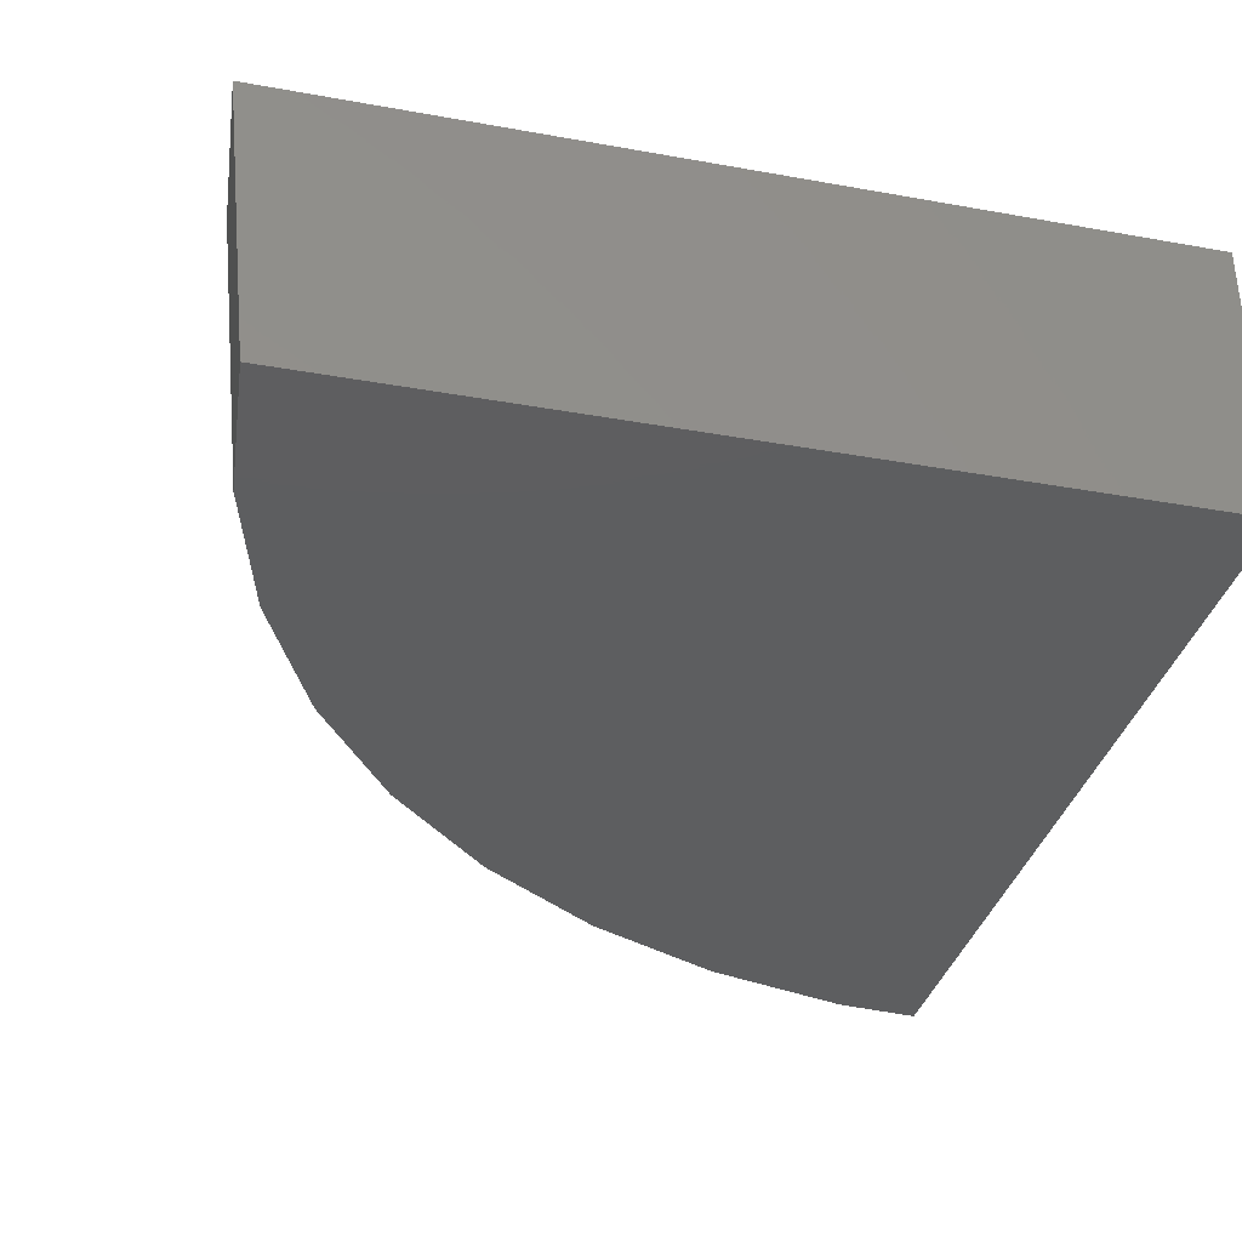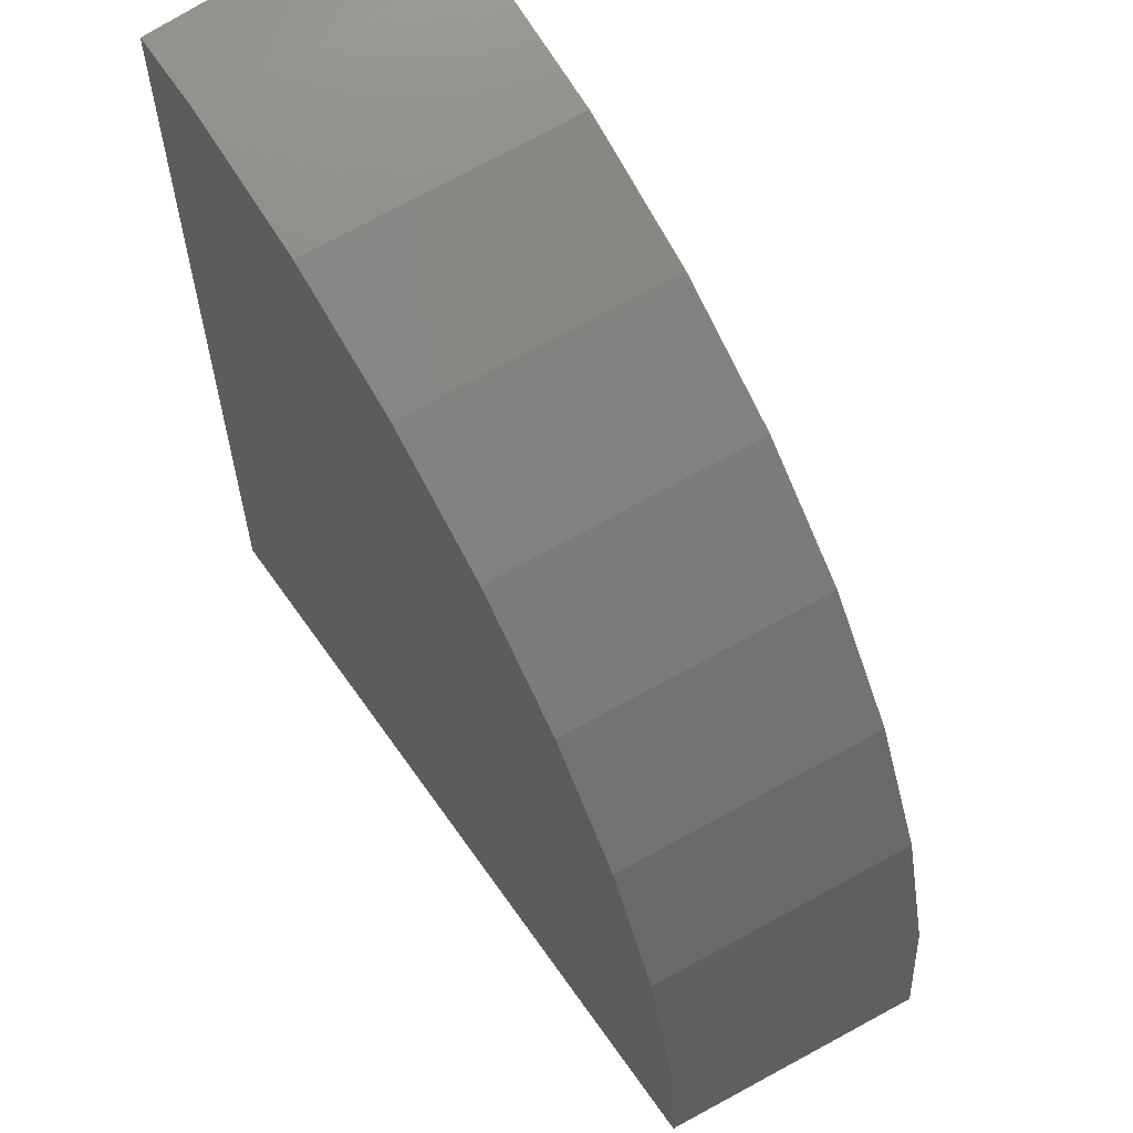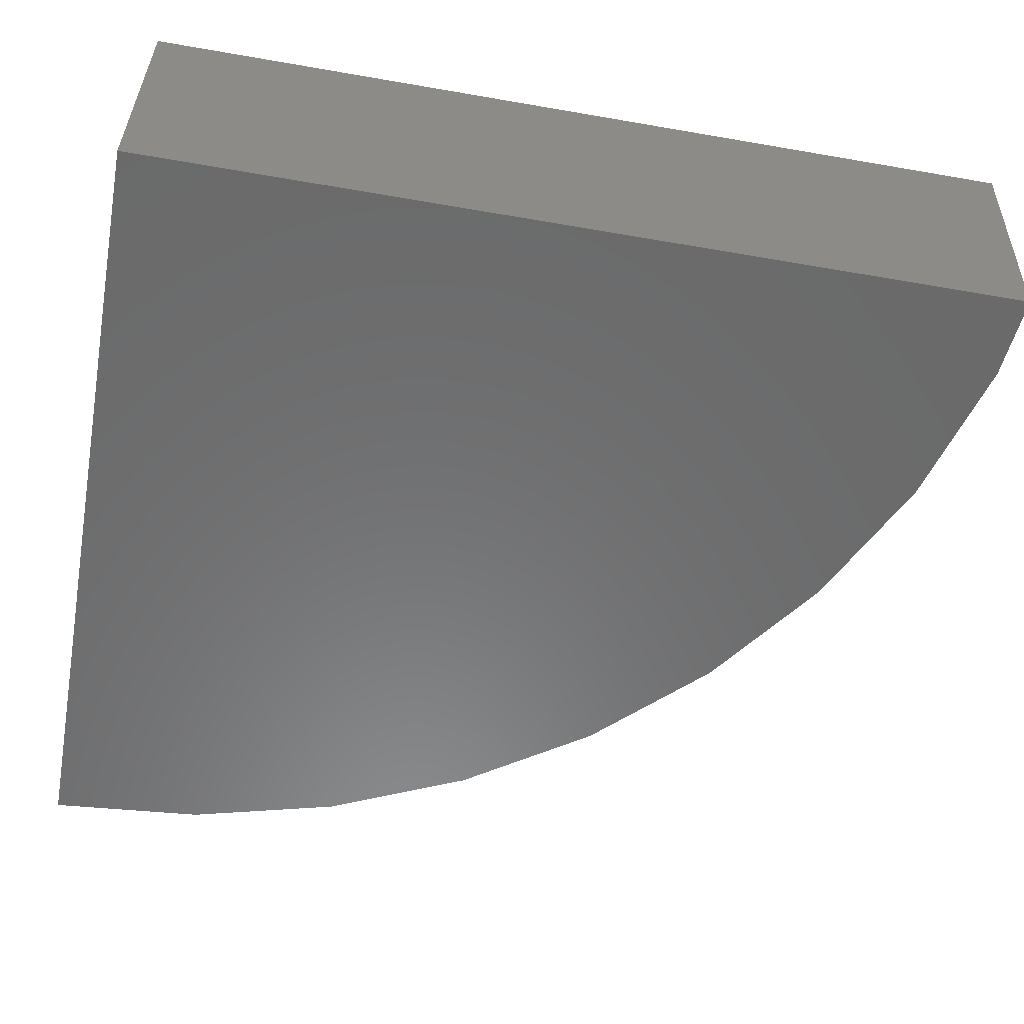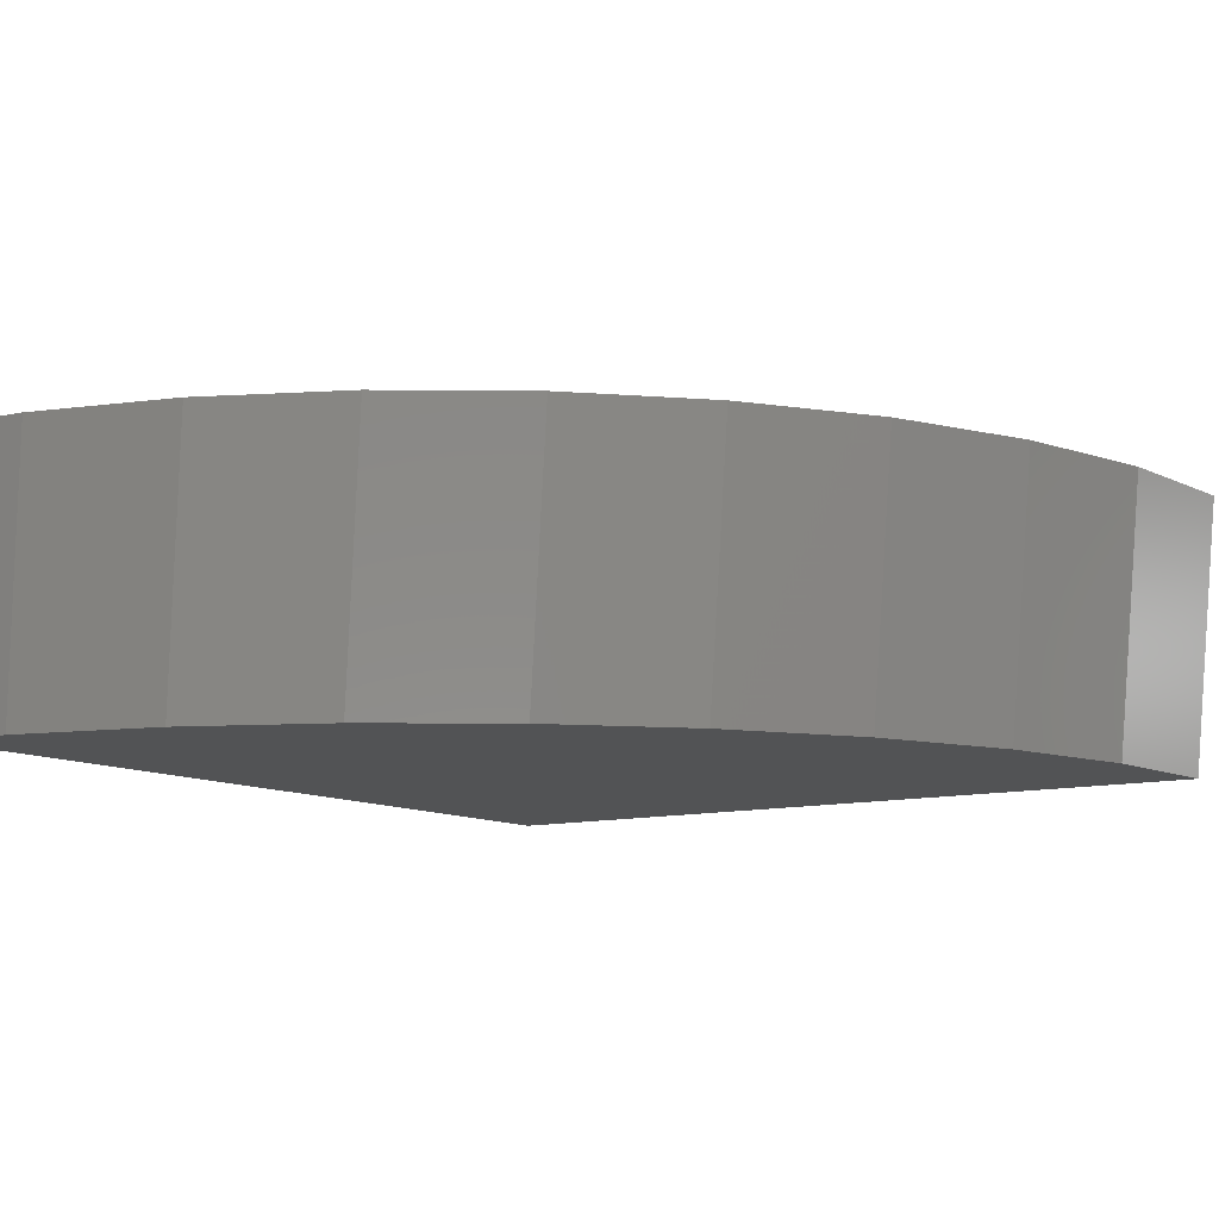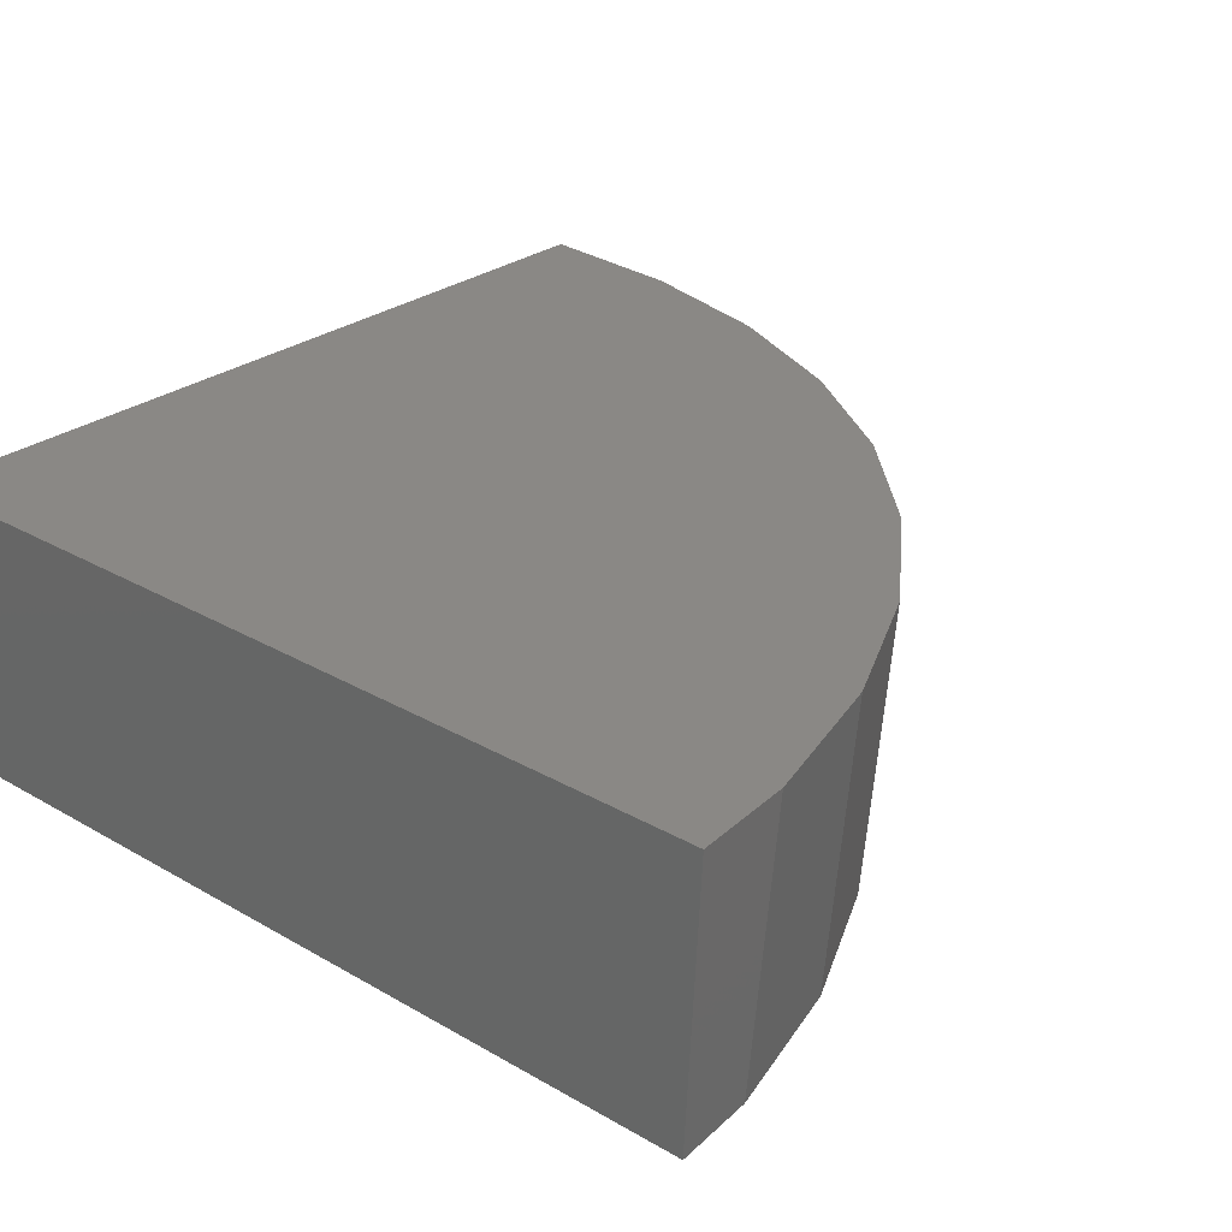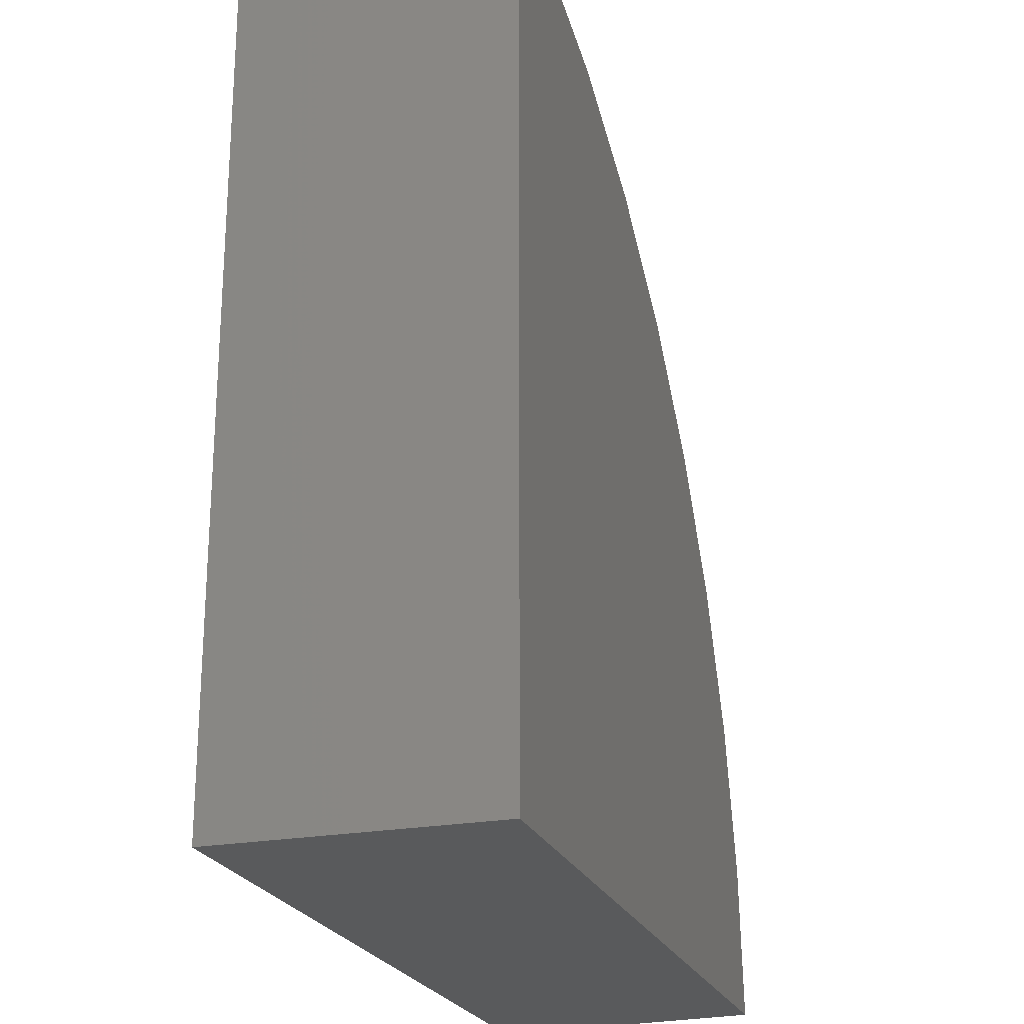
<metadata>
{"format":"stl","ext":"stl","renderer":"f3d","projection":"perspective","resolution":1024,"background":"white","views":[{"elev":-34.8,"azim":166.5,"up":"+Y"},{"elev":61.6,"azim":55.2,"up":"+Z"},{"elev":-57.0,"azim":-100.3,"up":"+Y"},{"elev":-10.5,"azim":34.2,"up":"+Y"},{"elev":27.8,"azim":-48.6,"up":"+Y"},{"elev":-23.2,"azim":-72.3,"up":"+Z"}]}
</metadata>
<code>
# stl→obj: 43 verts, 82 faces
v 24.8 -50.03 0
v 45.44 -50.02 0
v 45.44 -50.03 0
v 24.8 -42.88 0
v 46.17 -42.88 0
v 24.8 -46.87 22.76
v 24.8 -42.88 22.96
v 24.8 -50.03 22.6
v 26.25 -42.88 22.83
v 27.37 -42.88 22.73
v 30.02 -42.88 22
v 31.21 -42.88 21.67
v 33.6 -42.88 20.53
v 34.81 -42.88 19.96
v 36.89 -42.88 18.48
v 38.06 -42.88 17.64
v 39.79 -42.88 15.89
v 40.86 -42.88 14.8
v 42.22 -42.88 12.82
v 43.13 -42.88 11.5
v 44.11 -42.88 9.378
v 44.8 -42.88 7.867
v 45.39 -42.88 5.64
v 45.83 -42.88 3.993
v 46.02 -42.88 1.716
v 27.43 -50.03 22.26
v 26.91 -50.03 22.4
v 30.7 -50.03 21.36
v 31.09 -50.03 21.17
v 34.25 -50.03 19.67
v 34.51 -50.03 19.48
v 37.45 -50.03 17.39
v 37.61 -50.03 17.22
v 40.21 -50.03 14.58
v 40.3 -50.03 14.46
v 42.45 -50.03 11.34
v 42.48 -50.03 11.26
v 44.09 -50.03 7.754
v 44.1 -50.03 7.718
v 45.1 -50.03 3.936
v 45.1 -50.03 3.929
v 45.32 -50.03 1.473
v 45.44 -50.03 0.003595
f 1 2 3
f 2 1 4
f 2 4 5
f 4 6 7
f 1 6 4
f 6 1 8
f 4 9 10
f 4 10 11
f 4 11 12
f 4 12 13
f 4 13 14
f 4 14 15
f 4 15 16
f 4 16 17
f 4 17 18
f 4 18 19
f 4 19 20
f 4 20 21
f 4 21 22
f 4 22 23
f 4 23 24
f 4 24 25
f 4 25 5
f 9 4 7
f 8 26 27
f 1 26 8
f 26 1 28
f 28 1 29
f 29 1 30
f 30 1 31
f 31 1 32
f 32 1 33
f 33 1 34
f 34 1 35
f 35 1 36
f 36 1 37
f 37 1 38
f 38 1 39
f 39 1 40
f 40 1 41
f 41 1 42
f 42 1 43
f 43 1 3
f 42 5 25
f 42 25 41
f 5 42 2
f 41 24 40
f 24 41 25
f 3 2 43
f 43 2 42
f 40 23 39
f 23 40 24
f 39 22 38
f 22 39 23
f 38 21 37
f 21 38 22
f 37 20 36
f 20 37 21
f 36 19 35
f 19 36 20
f 35 18 34
f 18 35 19
f 34 17 33
f 17 34 18
f 33 16 32
f 16 33 17
f 15 32 16
f 32 15 31
f 14 31 15
f 31 14 30
f 13 30 14
f 30 13 29
f 12 29 13
f 29 12 28
f 11 28 12
f 28 11 26
f 10 26 11
f 26 10 27
f 6 10 9
f 10 6 27
f 27 6 8
f 9 7 6

</code>
